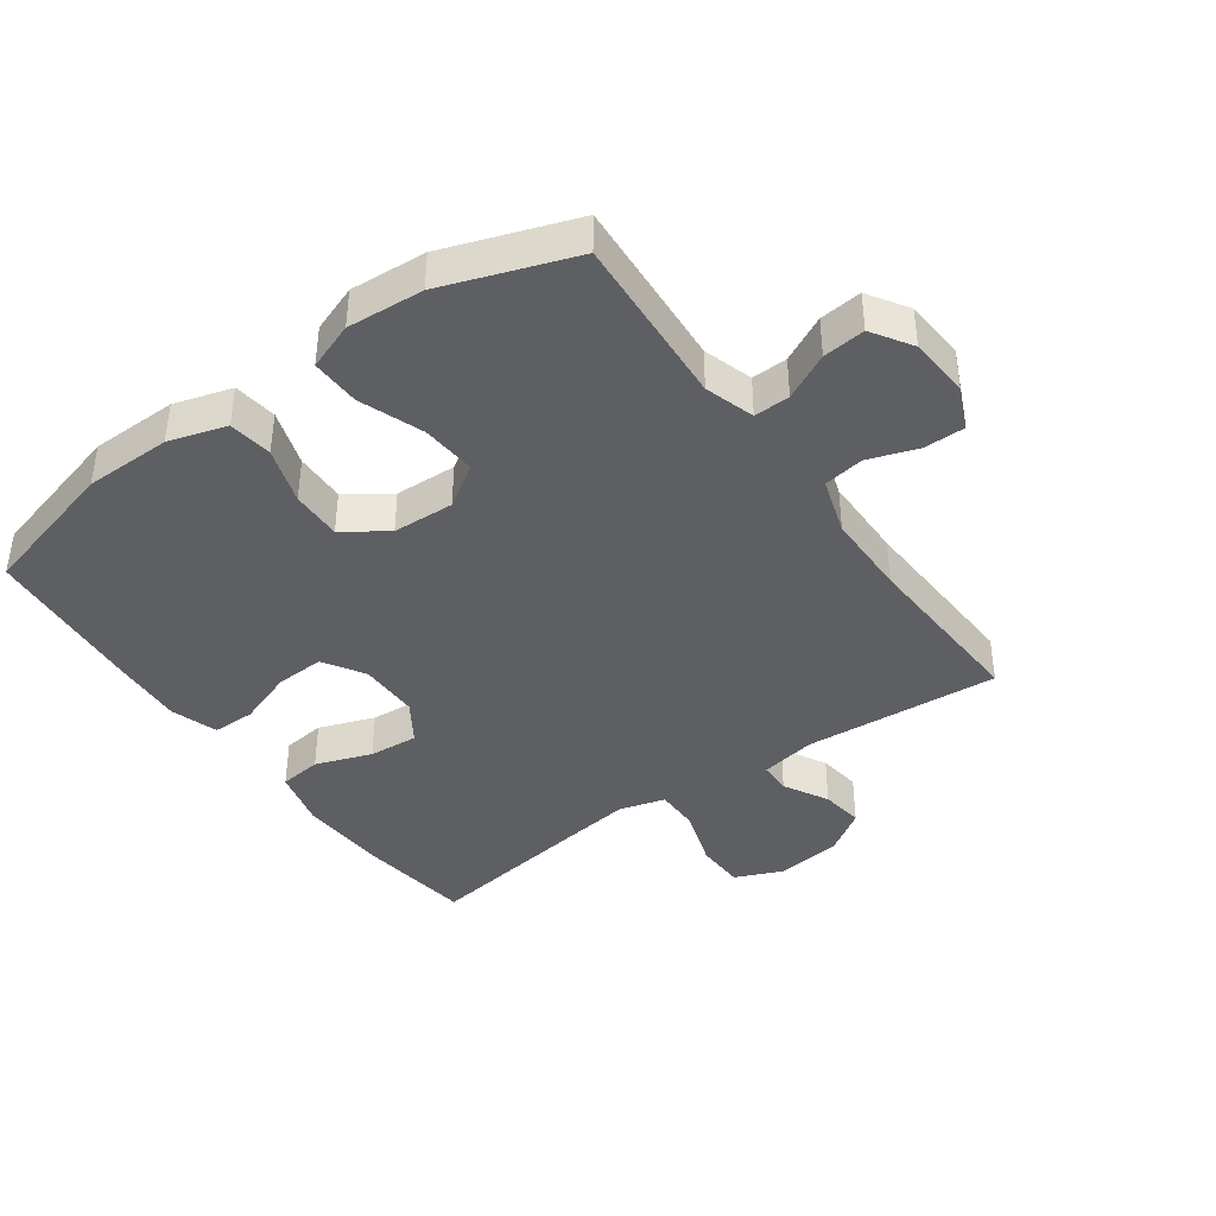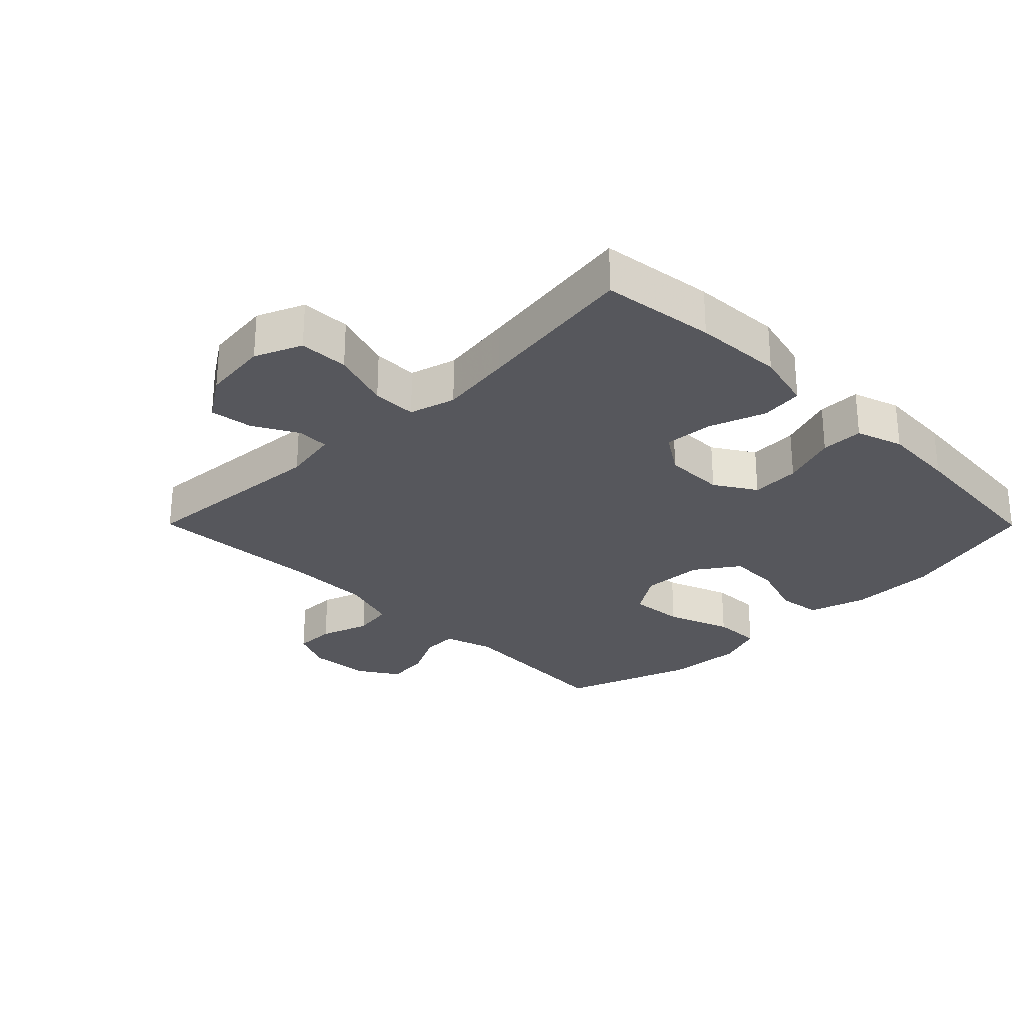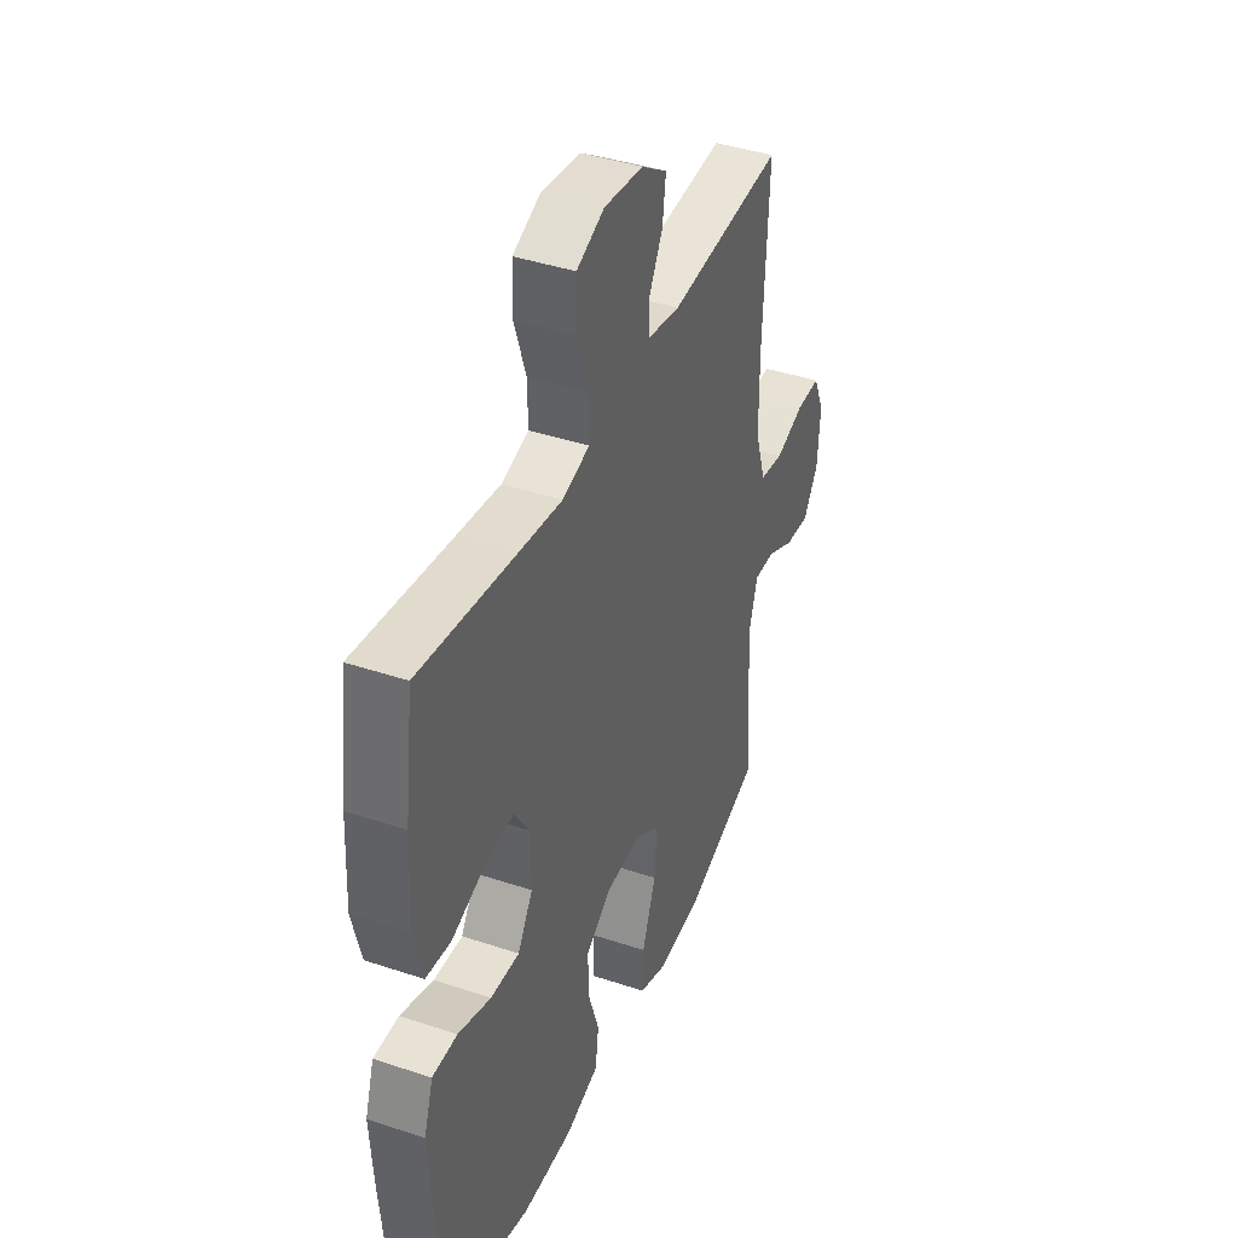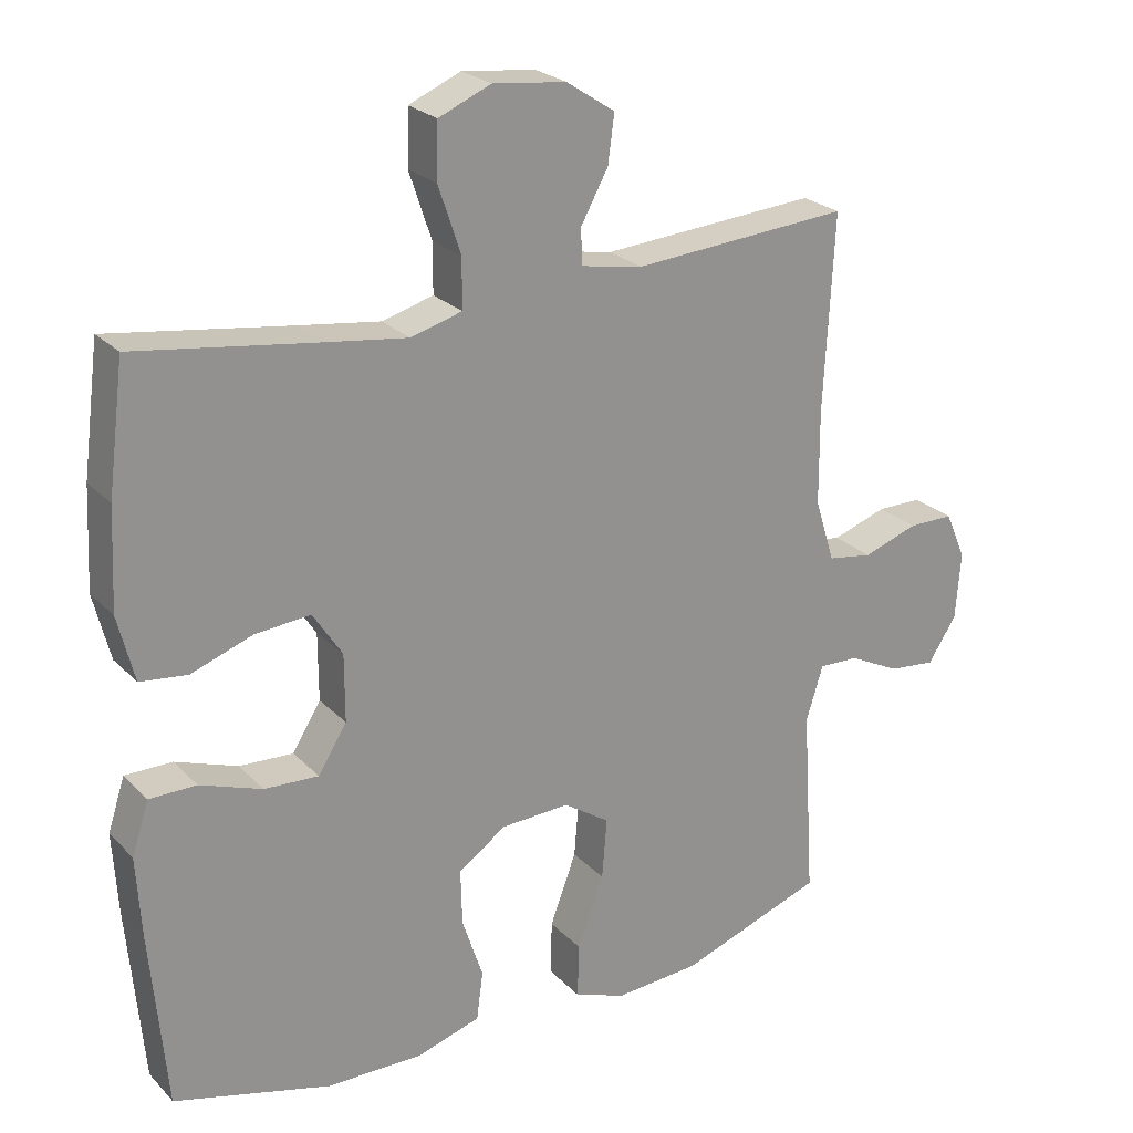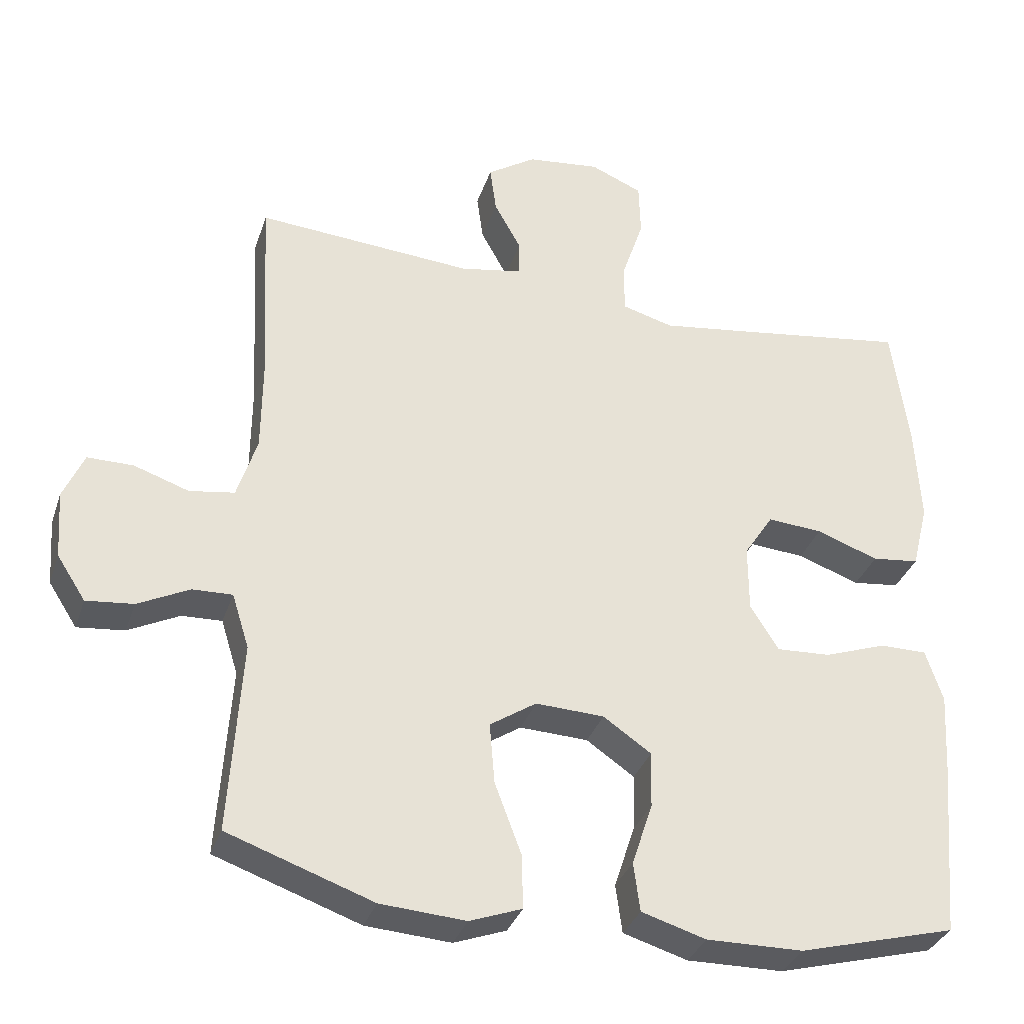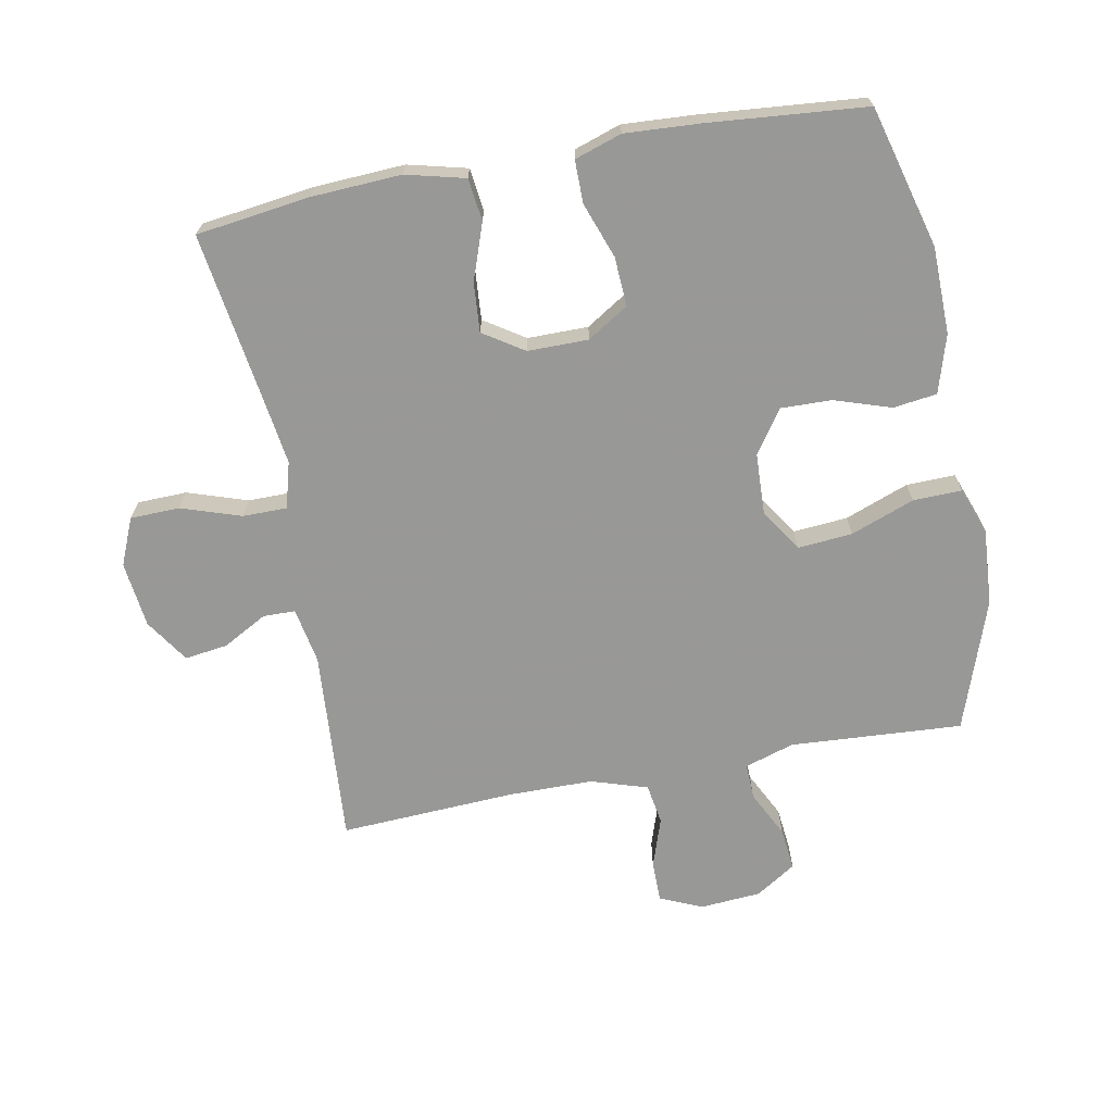
<metadata>
{"format":"obj","ext":"obj","renderer":"f3d","projection":"perspective","resolution":1024,"background":"white","views":[{"elev":-40.6,"azim":-144.5,"up":"+Y"},{"elev":-27.6,"azim":44.8,"up":"+Y"},{"elev":40.8,"azim":112.2,"up":"+Z"},{"elev":24.2,"azim":147.7,"up":"+Z"},{"elev":-33.8,"azim":-17.4,"up":"+Z"},{"elev":-68.5,"azim":100.8,"up":"+Y"}]}
</metadata>
<code>
v 0.5 0.07 -0.5
v 0.28 0.07 -0.559
v 0.145 0.07 -0.561
v 0.055 0.07 -0.534
v 0.046 0.07 -0.466
v 0.075 0.07 -0.378
v 0.077 0.07 -0.299
v 0.01 0.07 -0.253
v -0.086 0.07 -0.249
v -0.151 0.07 -0.292
v -0.144 0.07 -0.377
v -0.107 0.07 -0.476
v -0.105 0.07 -0.552
v -0.178 0.07 -0.579
v -0.297 0.07 -0.571
v -0.5 0.07 -0.5
v -0.483 0.07 -0.232
v -0.507 0.07 -0.155
v -0.563 0.07 -0.157
v -0.635 0.07 -0.193
v -0.701 0.07 -0.2
v -0.741 0.07 -0.138
v -0.748 0.07 -0.043
v -0.719 0.07 0.023
v -0.655 0.07 0.023
v -0.578 0.07 -0.003
v -0.515 0.07 0.007
v -0.487 0.07 0.095
v -0.486 0.07 0.226
v -0.5 0.07 0.5
v -0.196 0.07 0.478
v -0.109 0.07 0.494
v -0.108 0.07 0.544
v -0.146 0.07 0.613
v -0.155 0.07 0.68
v -0.087 0.07 0.725
v 0.016 0.07 0.737
v 0.089 0.07 0.706
v 0.091 0.07 0.629
v 0.06 0.07 0.536
v 0.06 0.07 0.467
v 0.132 0.07 0.447
v 0.246 0.07 0.463
v 0.5 0.07 0.5
v 0.523 0.07 0.323
v 0.53 0.07 0.184
v 0.507 0.07 0.092
v 0.441 0.07 0.084
v 0.354 0.07 0.115
v 0.277 0.07 0.121
v 0.236 0.07 0.058
v 0.236 0.07 -0.036
v 0.276 0.07 -0.1
v 0.352 0.07 -0.096
v 0.439 0.07 -0.065
v 0.505 0.07 -0.065
v 0.529 0.07 -0.138
v 0.522 0.07 -0.253
v 0.5 0 -0.5
v 0.28 0 -0.559
v 0.145 0 -0.561
v 0.055 0 -0.534
v 0.046 0 -0.466
v 0.075 0 -0.378
v 0.077 0 -0.299
v 0.01 0 -0.253
v -0.086 0 -0.249
v -0.151 0 -0.292
v -0.144 0 -0.377
v -0.107 0 -0.476
v -0.105 0 -0.552
v -0.178 0 -0.579
v -0.297 0 -0.571
v -0.5 0 -0.5
v -0.483 0 -0.232
v -0.507 0 -0.155
v -0.563 0 -0.157
v -0.635 0 -0.193
v -0.701 0 -0.2
v -0.741 0 -0.138
v -0.748 0 -0.043
v -0.719 0 0.023
v -0.655 0 0.023
v -0.578 0 -0.003
v -0.515 0 0.007
v -0.487 0 0.095
v -0.486 0 0.226
v -0.5 0 0.5
v -0.196 0 0.478
v -0.109 0 0.494
v -0.108 0 0.544
v -0.146 0 0.613
v -0.155 0 0.68
v -0.087 0 0.725
v 0.016 0 0.737
v 0.089 0 0.706
v 0.091 0 0.629
v 0.06 0 0.536
v 0.06 0 0.467
v 0.132 0 0.447
v 0.246 0 0.463
v 0.5 0 0.5
v 0.523 0 0.323
v 0.53 0 0.184
v 0.507 0 0.092
v 0.441 0 0.084
v 0.354 0 0.115
v 0.277 0 0.121
v 0.236 0 0.058
v 0.236 0 -0.036
v 0.276 0 -0.1
v 0.352 0 -0.096
v 0.439 0 -0.065
v 0.505 0 -0.065
v 0.529 0 -0.138
v 0.522 0 -0.253
f 54 55 56 57
f 53 54 57 58
f 46 47 48 49
f 46 49 50
f 43 44 45 46
f 42 43 46 50
f 41 42 50 51
f 37 38 39 40
f 37 40 41
f 36 37 41
f 33 34 35 36
f 32 33 36 41
f 31 32 41 51
f 29 30 31 51
f 23 24 25 26
f 23 26 27
f 22 23 27
f 19 20 21 22
f 18 19 22 27
f 17 18 27 28
f 15 16 17
f 11 12 13 14
f 10 11 14 15
f 3 4 5 6
f 3 6 7
f 2 3 7
f 53 58 1 2
f 52 53 2 7
f 51 52 7 8
f 29 51 8 9
f 28 29 9 10
f 10 15 17 28
f 115 114 113 112
f 116 115 112 111
f 107 106 105 104
f 108 107 104
f 104 103 102 101
f 108 104 101 100
f 109 108 100 99
f 98 97 96 95
f 99 98 95
f 99 95 94
f 94 93 92 91
f 99 94 91 90
f 109 99 90 89
f 109 89 88 87
f 84 83 82 81
f 85 84 81
f 85 81 80
f 80 79 78 77
f 85 80 77 76
f 86 85 76 75
f 75 74 73
f 72 71 70 69
f 73 72 69 68
f 64 63 62 61
f 65 64 61
f 65 61 60
f 60 59 116 111
f 65 60 111 110
f 66 65 110 109
f 67 66 109 87
f 68 67 87 86
f 86 75 73 68
f 1 59 60 2
f 2 60 61 3
f 3 61 62 4
f 4 62 63 5
f 5 63 64 6
f 6 64 65 7
f 7 65 66 8
f 8 66 67 9
f 9 67 68 10
f 10 68 69 11
f 11 69 70 12
f 12 70 71 13
f 13 71 72 14
f 14 72 73 15
f 15 73 74 16
f 16 74 75 17
f 17 75 76 18
f 18 76 77 19
f 19 77 78 20
f 20 78 79 21
f 21 79 80 22
f 22 80 81 23
f 23 81 82 24
f 24 82 83 25
f 25 83 84 26
f 26 84 85 27
f 27 85 86 28
f 28 86 87 29
f 29 87 88 30
f 30 88 89 31
f 31 89 90 32
f 32 90 91 33
f 33 91 92 34
f 34 92 93 35
f 35 93 94 36
f 36 94 95 37
f 37 95 96 38
f 38 96 97 39
f 39 97 98 40
f 40 98 99 41
f 41 99 100 42
f 42 100 101 43
f 43 101 102 44
f 44 102 103 45
f 45 103 104 46
f 46 104 105 47
f 47 105 106 48
f 48 106 107 49
f 49 107 108 50
f 50 108 109 51
f 51 109 110 52
f 52 110 111 53
f 53 111 112 54
f 54 112 113 55
f 55 113 114 56
f 56 114 115 57
f 57 115 116 58
f 58 116 59 1

</code>
